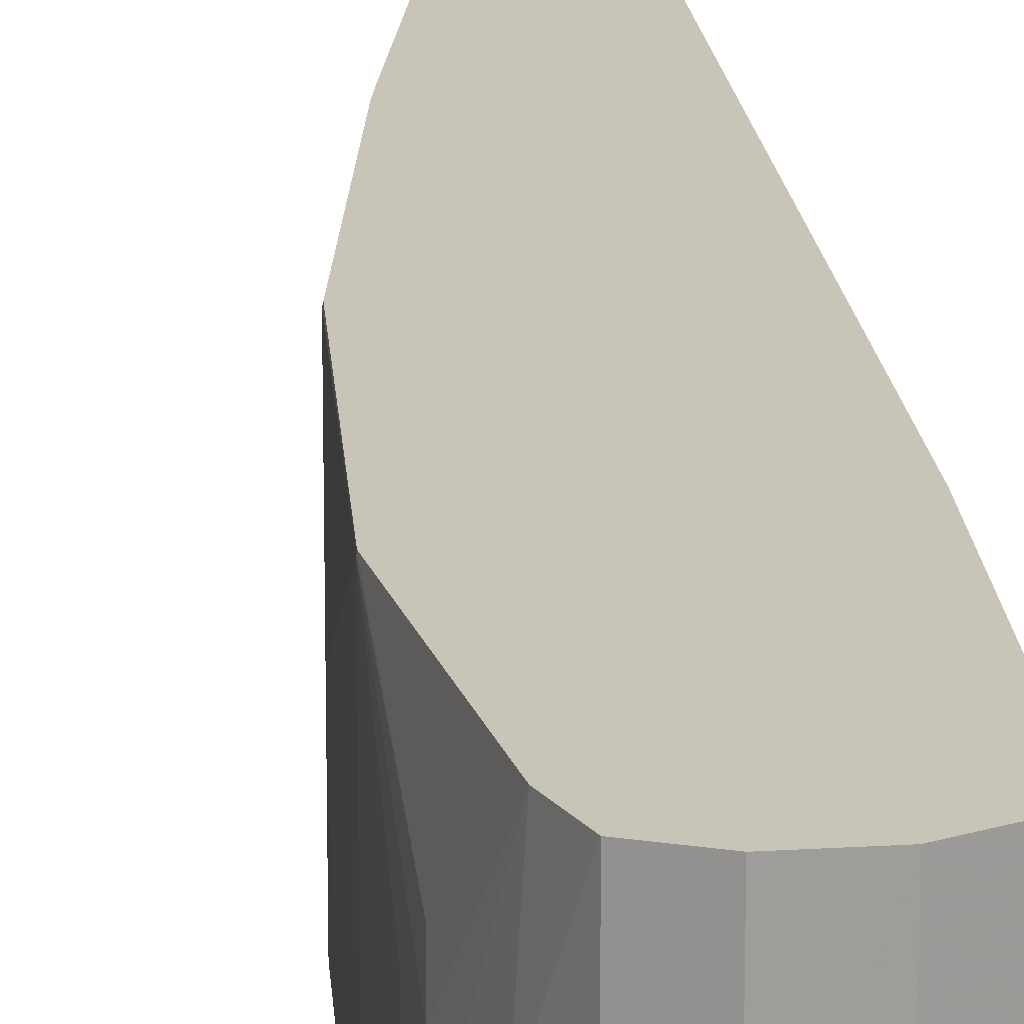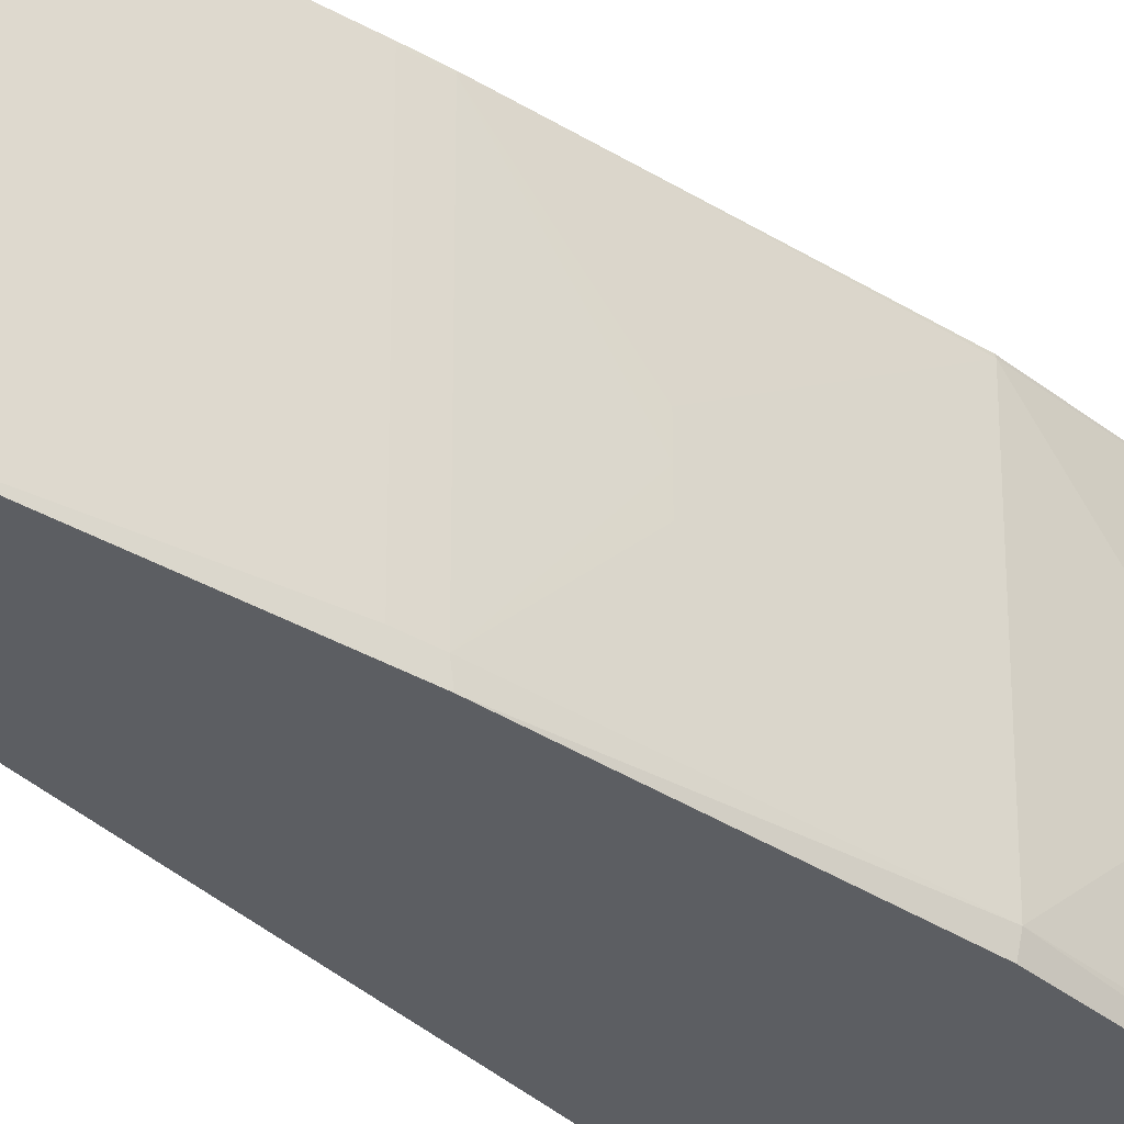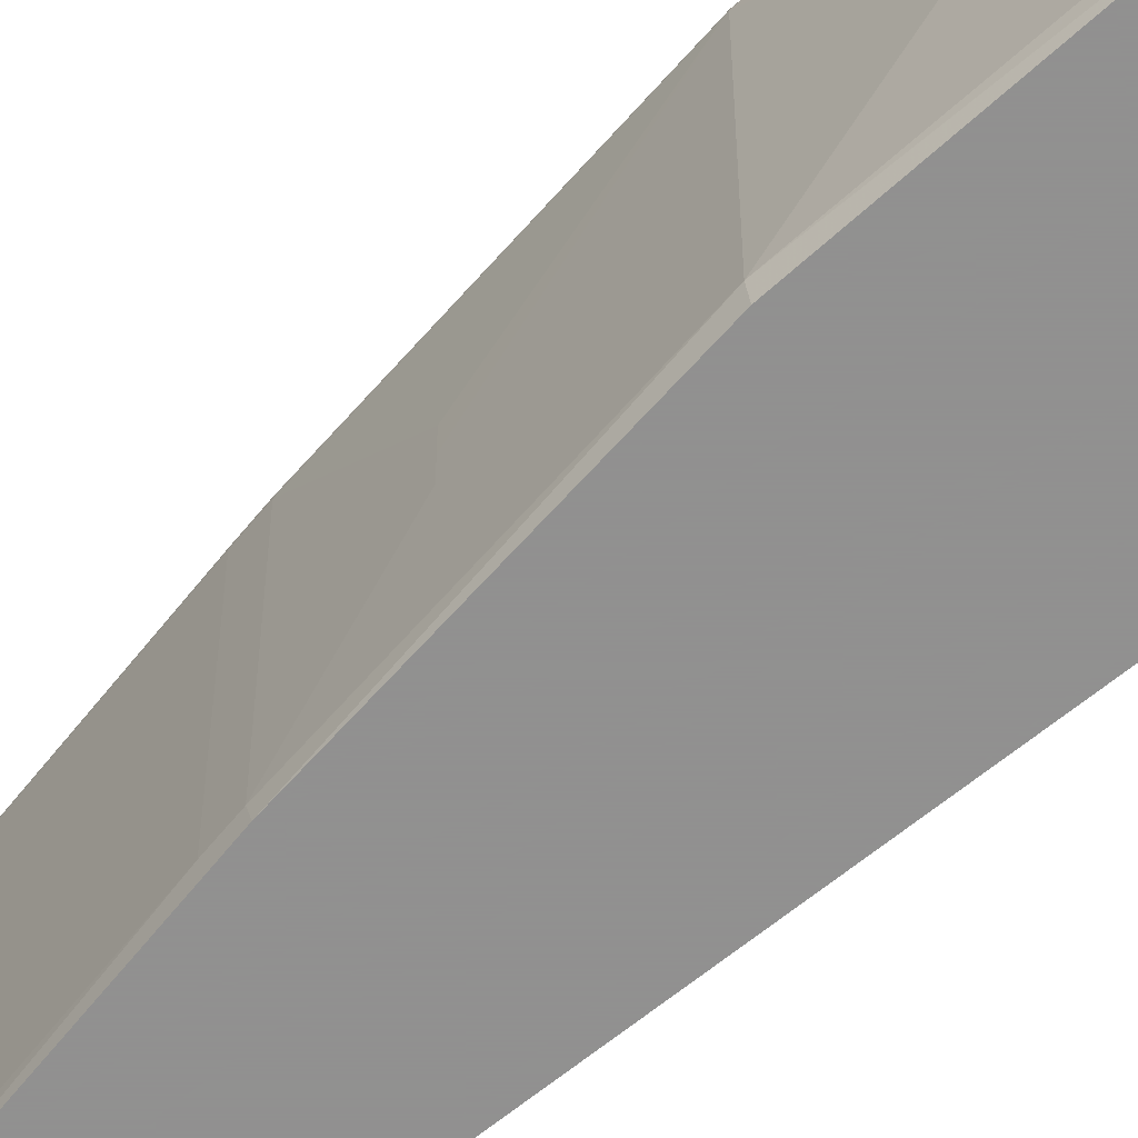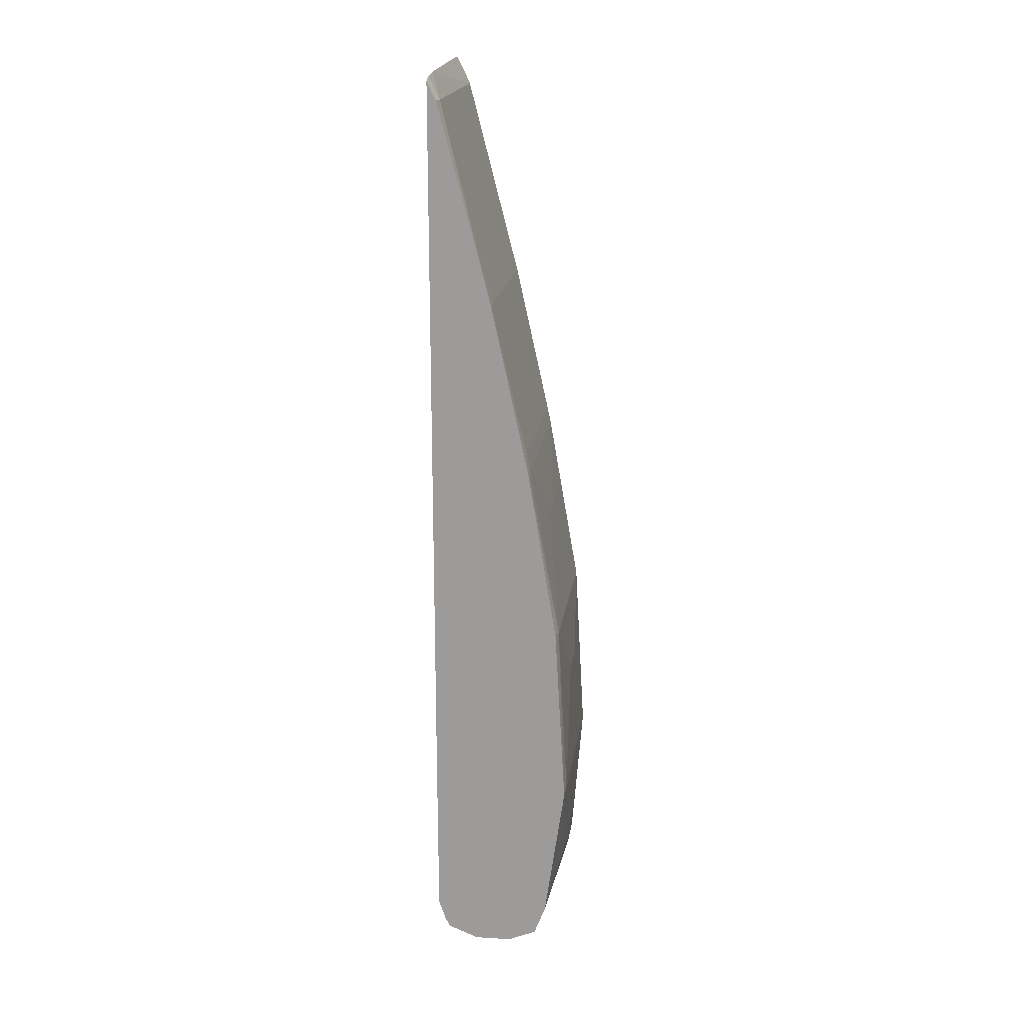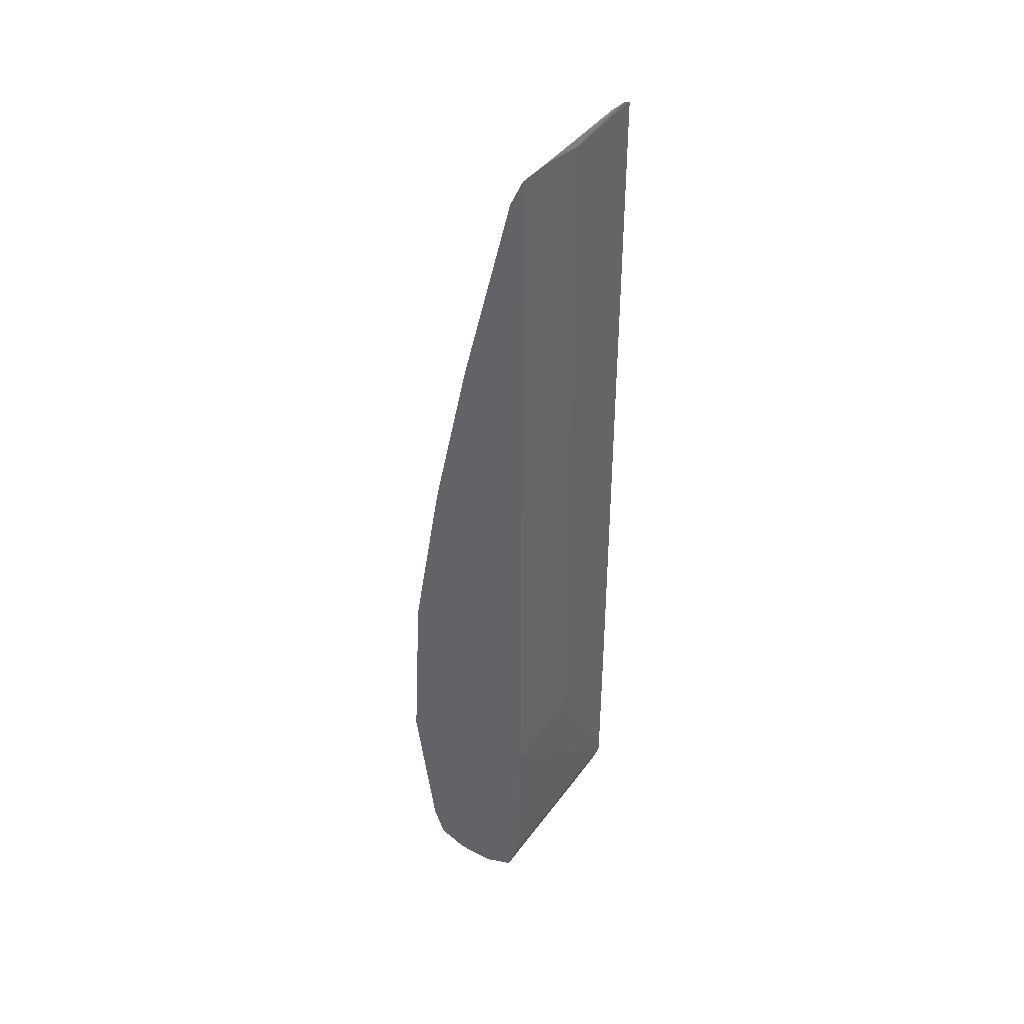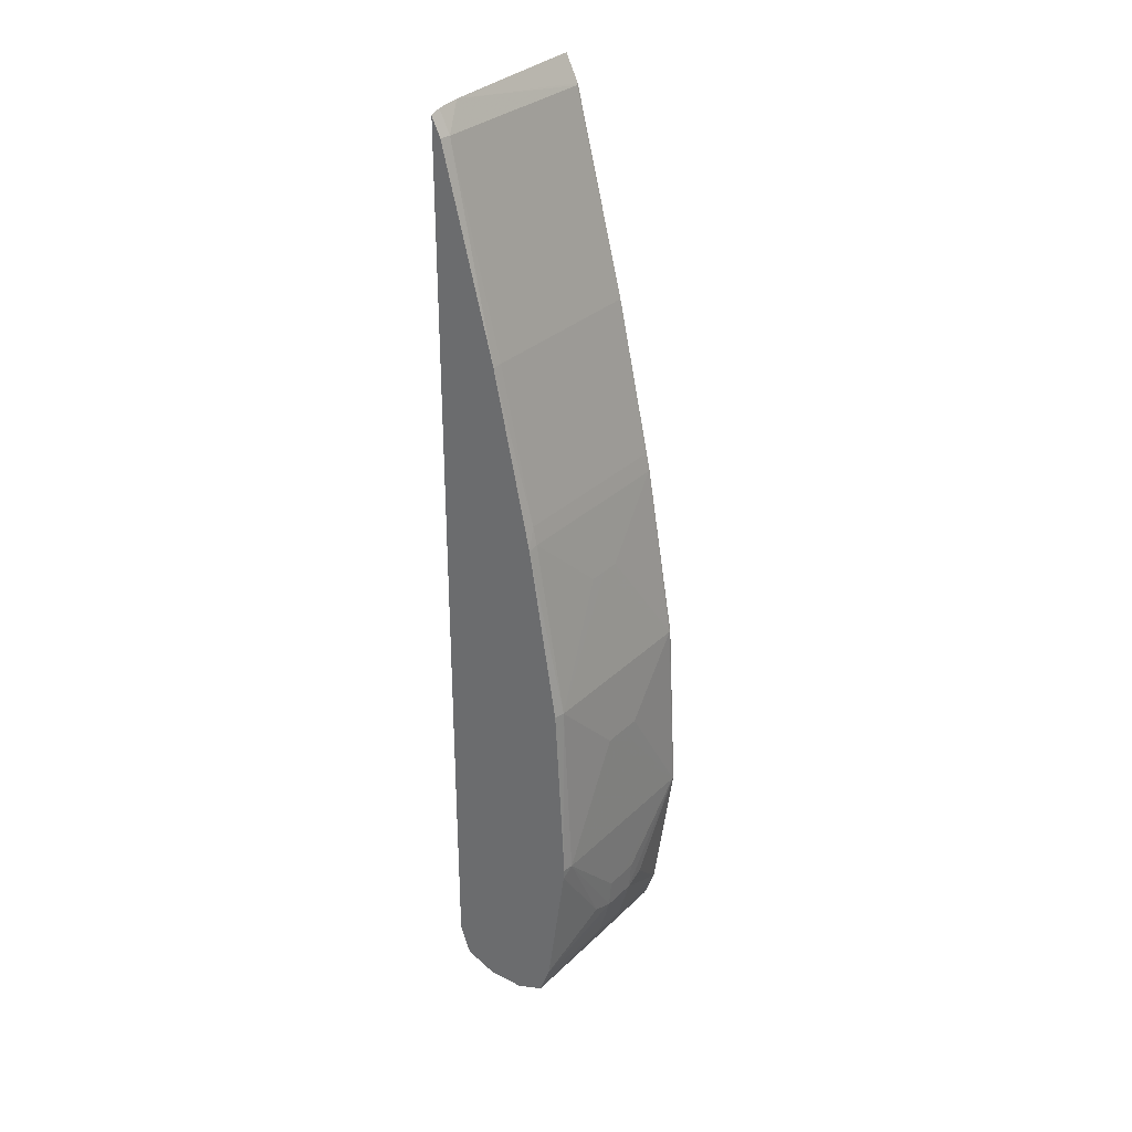
<metadata>
{"format":"obj","ext":"obj","renderer":"f3d","projection":"perspective","resolution":1024,"background":"white","views":[{"elev":20.1,"azim":-7.1,"up":"+Z"},{"elev":-38.1,"azim":-138.3,"up":"+Z"},{"elev":-65.8,"azim":-51.0,"up":"+Z"},{"elev":18.7,"azim":-172.2,"up":"+Y"},{"elev":40.2,"azim":31.9,"up":"+Y"},{"elev":30.6,"azim":-143.4,"up":"+Y"}]}
</metadata>
<code>
v -0.01112 0.0254 -0.00456
v -0.01112 0.02538 -0.005413
v -0.01118 0.02532 -0.008179
v -0.01141 0.02482 -0.00456
v -0.01112 0.008932 -0.00456
v -0.01112 0.02519 -0.006649
v -0.01118 0.02527 -0.008702
v -0.01143 0.02478 -0.008702
v -0.01143 0.02478 -0.004598
v -0.01142 0.02478 -0.00456
v -0.01112 0.008993 -0.006649
v -0.01124 0.00508 -0.00456
v -0.01119 0.005065 -0.008936
v -0.01118 0.02518 -0.008936
v -0.01118 0.02524 -0.008775
v -0.01138 0.02478 -0.008936
v -0.01256 0.02031 -0.008936
v -0.01257 0.02033 -0.008702
v -0.01206 0.02231 -0.00706
v -0.01206 0.02232 -0.006649
v -0.01206 0.02232 -0.00624
v -0.01257 0.02033 -0.004598
v -0.01257 0.02033 -0.00456
v -0.01119 0.00539 -0.008936
v -0.01118 0.008682 -0.008936
v -0.01148 0.00441 -0.00456
v -0.01136 0.004582 -0.008936
v -0.01342 0.01639 -0.008936
v -0.01334 0.01685 -0.008702
v -0.01334 0.01685 -0.004598
v -0.01335 0.01681 -0.00456
v -0.01214 0.004139 -0.00456
v -0.01146 0.004408 -0.008936
v -0.01407 0.01247 -0.008936
v -0.01412 0.01247 -0.008702
v -0.01343 0.01644 -0.008702
v -0.01343 0.01644 -0.004598
v -0.01343 0.01643 -0.00456
v -0.01296 0.004148 -0.006649
v -0.01214 0.004137 -0.008936
v -0.01296 0.00415 -0.00456
v -0.01431 0.008364 -0.008936
v -0.01435 0.008364 -0.008702
v -0.01426 0.0109 -0.007133
v -0.01426 0.01091 -0.006649
v -0.01412 0.01247 -0.004598
v -0.01371 0.01493 -0.006649
v -0.0137 0.01493 -0.00706
v -0.0137 0.01493 -0.00624
v -0.01411 0.01247 -0.00456
v -0.01296 0.004148 -0.008702
v -0.01361 0.004418 -0.006649
v -0.01296 0.00415 -0.008936
v -0.01357 0.004408 -0.00456
v -0.01429 0.008131 -0.008936
v -0.01435 0.008366 -0.004598
v -0.01423 0.006225 -0.007544
v -0.01425 0.006066 -0.00706
v -0.0143 0.006724 -0.00706
v -0.01426 0.0109 -0.006167
v -0.01434 0.008412 -0.00456
v -0.01361 0.004418 -0.00706
v -0.0136 0.004418 -0.008702
v -0.0136 0.004418 -0.008936
v -0.0136 0.00442 -0.004598
v -0.01396 0.005082 -0.006649
v -0.0136 0.00442 -0.00456
v -0.01386 0.005082 -0.008936
v -0.0143 0.006726 -0.006649
v -0.0143 0.006726 -0.00624
v -0.01425 0.006066 -0.00624
v -0.01423 0.006225 -0.005756
v -0.01434 0.008366 -0.00456
v -0.01413 0.005656 -0.00706
v -0.01419 0.00586 -0.006649
v -0.01396 0.005082 -0.00706
v -0.01379 0.004893 -0.008936
v -0.01396 0.005084 -0.00624
v -0.01405 0.005369 -0.006649
v -0.01362 0.004449 -0.00456
v -0.01413 0.005656 -0.00624
v -0.01386 0.005084 -0.00456
f 1 2 3
f 1 3 4
f 1 4 10
f 1 10 23
f 1 23 31
f 1 31 38
f 1 38 50
f 1 50 61
f 1 61 73
f 1 73 82
f 1 82 80
f 1 80 67
f 1 67 54
f 1 54 41
f 1 41 32
f 1 32 26
f 1 26 12
f 1 12 5
f 1 5 11
f 1 11 6
f 1 6 2
f 2 6 7
f 2 7 3
f 3 7 8
f 3 8 9
f 3 9 4
f 4 9 10
f 5 12 13
f 5 13 11
f 6 14 15
f 6 15 7
f 6 11 25
f 6 25 14
f 7 15 8
f 8 15 14
f 8 14 16
f 8 16 17
f 8 17 18
f 8 18 19
f 8 19 20
f 8 20 21
f 8 21 9
f 9 21 22
f 9 22 23
f 9 23 10
f 11 13 24
f 11 24 25
f 12 26 27
f 12 27 13
f 13 27 33
f 13 33 40
f 13 40 53
f 13 53 64
f 13 64 77
f 13 77 68
f 13 68 55
f 13 55 42
f 13 42 34
f 13 34 28
f 13 28 17
f 13 17 16
f 13 16 14
f 13 14 25
f 13 25 24
f 17 28 29
f 17 29 18
f 18 22 20
f 18 20 19
f 18 29 22
f 20 22 21
f 22 29 30
f 22 30 23
f 23 30 31
f 26 32 33
f 26 33 27
f 28 34 35
f 28 35 36
f 28 36 29
f 29 36 37
f 29 37 30
f 30 37 38
f 30 38 31
f 32 39 40
f 32 40 33
f 32 41 39
f 34 42 35
f 35 42 43
f 35 43 44
f 35 44 45
f 35 45 46
f 35 46 47
f 35 47 48
f 35 48 36
f 36 48 47
f 36 47 37
f 37 47 49
f 37 49 46
f 37 46 38
f 38 46 50
f 39 51 40
f 39 41 52
f 39 52 62
f 39 62 51
f 40 51 53
f 41 54 52
f 42 55 43
f 43 56 44
f 43 55 57
f 43 57 58
f 43 58 59
f 43 59 56
f 44 56 45
f 45 56 60
f 45 60 46
f 46 49 47
f 46 60 56
f 46 56 61
f 46 61 50
f 51 62 63
f 51 63 64
f 51 64 53
f 52 54 65
f 52 65 66
f 52 66 76
f 52 76 62
f 54 67 65
f 55 68 57
f 56 59 69
f 56 69 70
f 56 70 71
f 56 71 72
f 56 72 73
f 56 73 61
f 57 68 58
f 58 68 74
f 58 74 75
f 58 75 71
f 58 71 59
f 59 71 69
f 62 76 63
f 63 76 64
f 64 76 77
f 65 67 78
f 65 78 66
f 66 78 79
f 66 79 76
f 67 80 78
f 68 76 74
f 68 77 76
f 69 71 70
f 71 75 81
f 71 81 82
f 71 82 72
f 72 82 73
f 74 76 79
f 74 79 81
f 74 81 75
f 78 80 82
f 78 82 81
f 78 81 79

</code>
